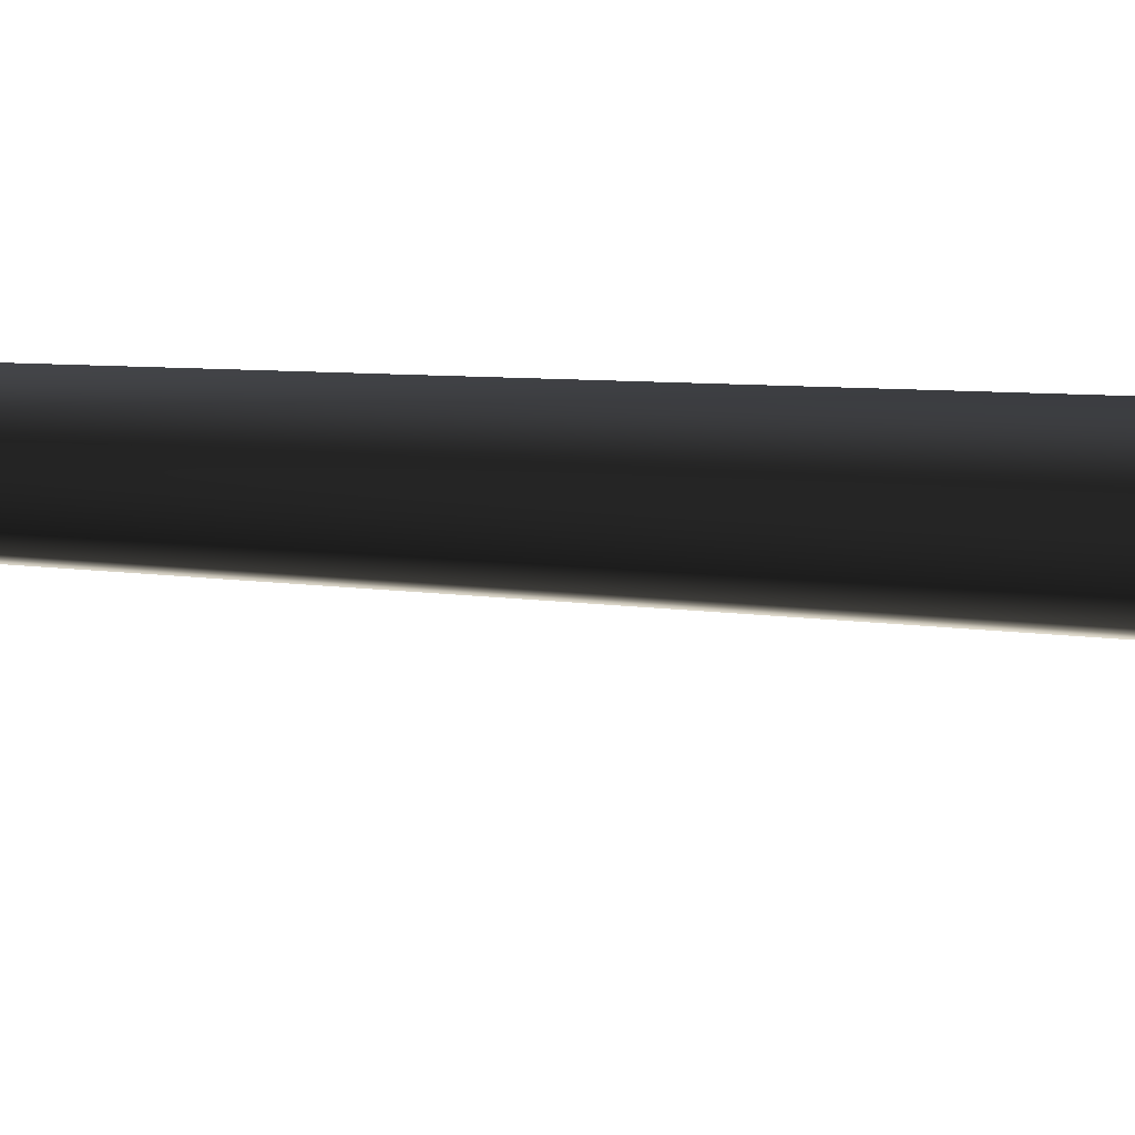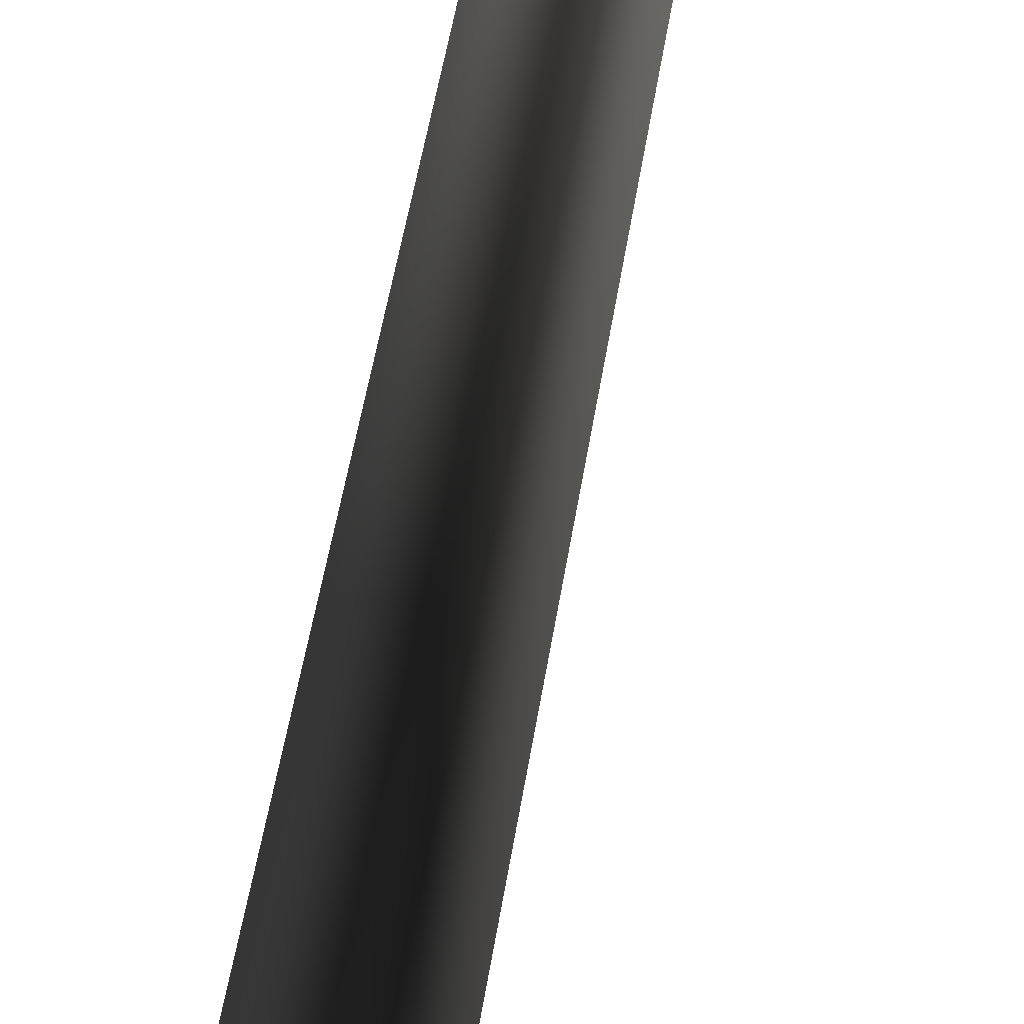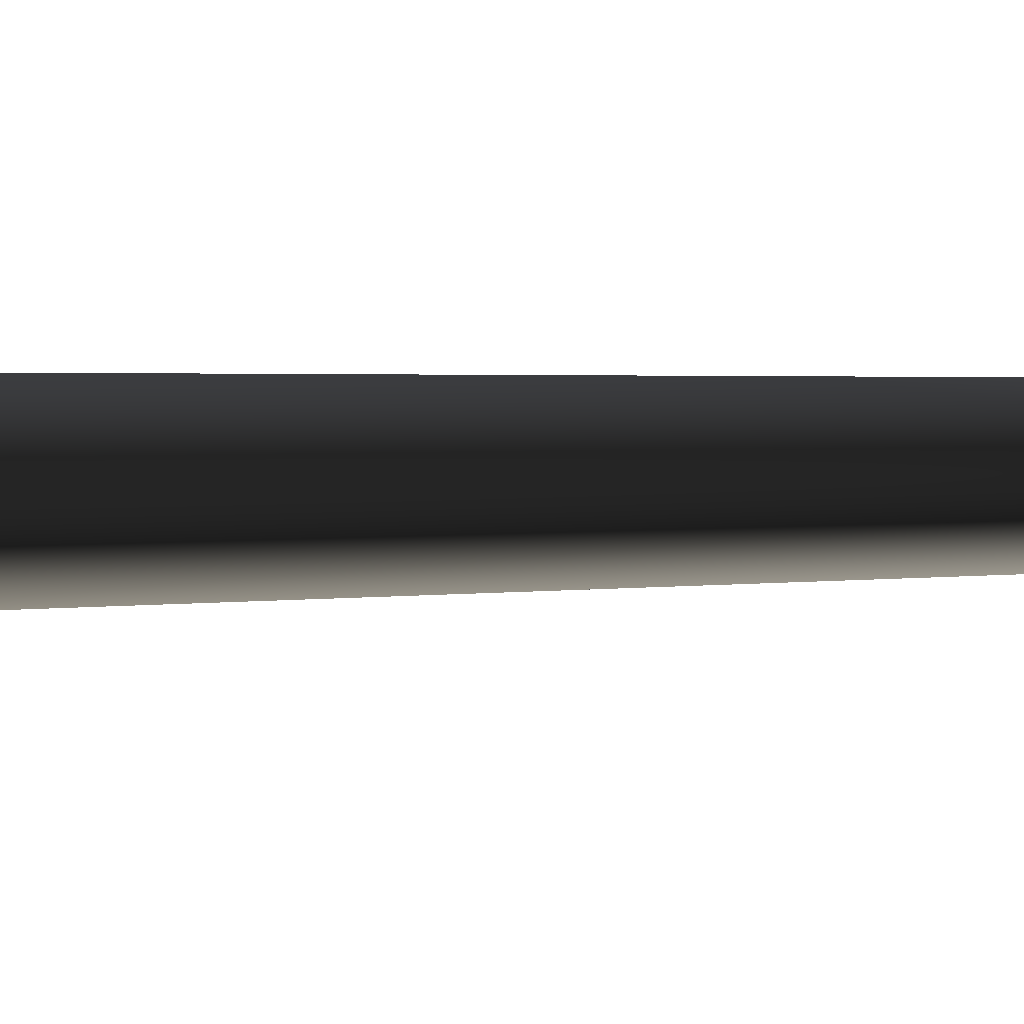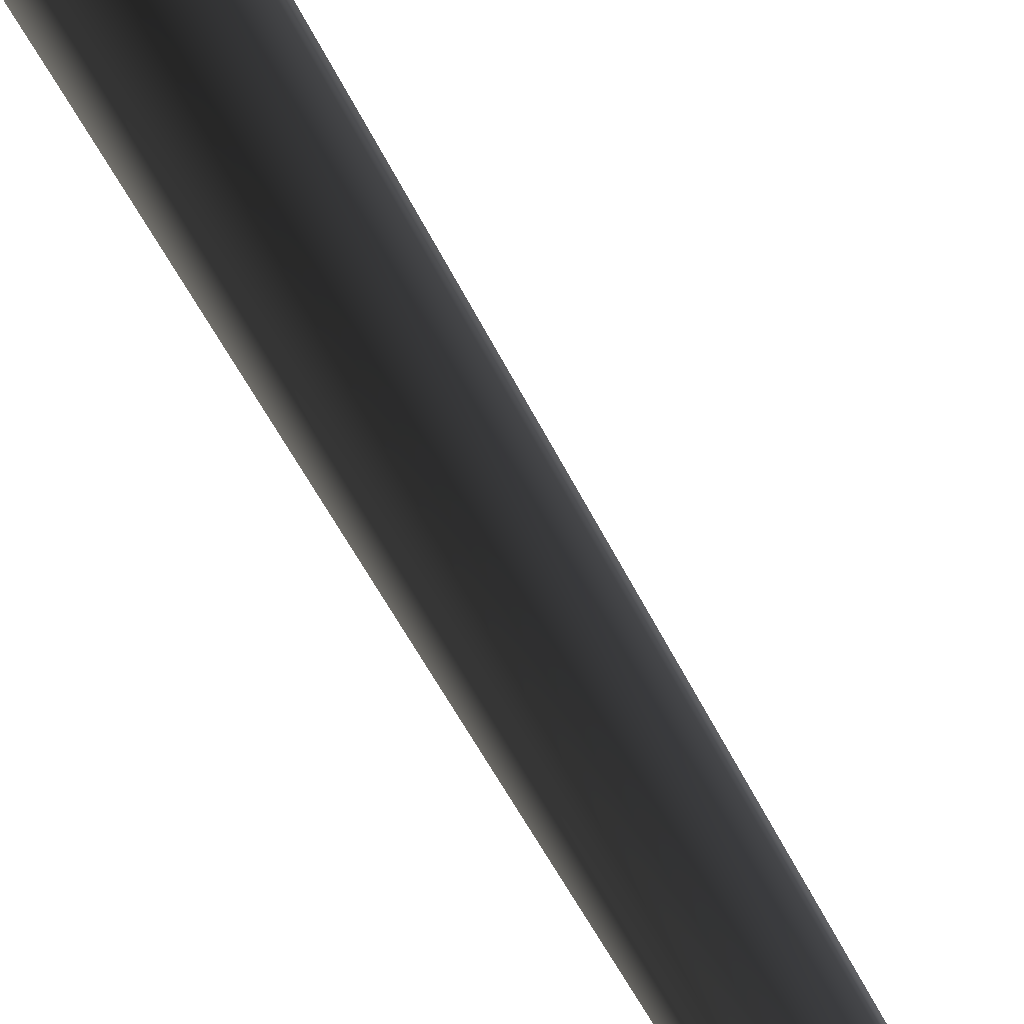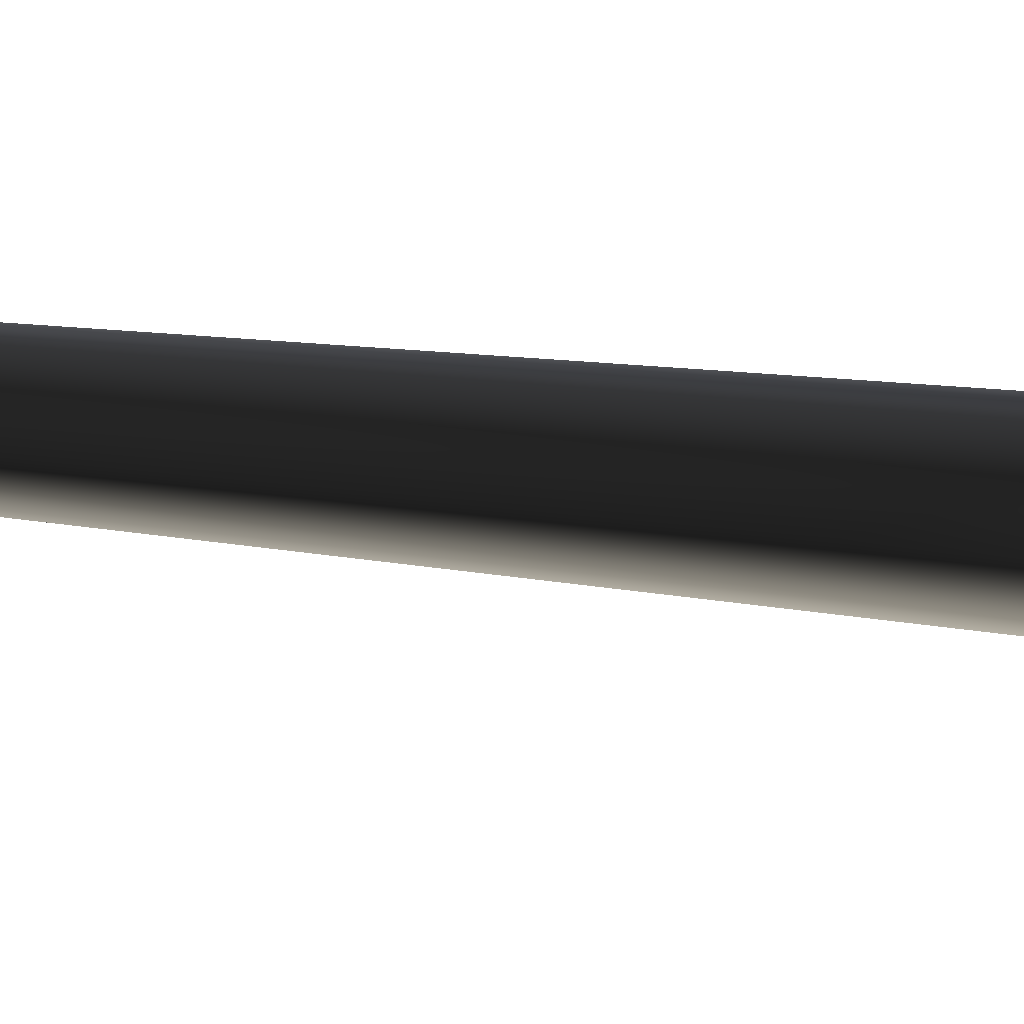
<metadata>
{"format":"obj","ext":"obj","renderer":"f3d","projection":"perspective","resolution":1024,"background":"white","views":[{"elev":34.4,"azim":-87.2,"up":"+Z"},{"elev":-58.2,"azim":168.5,"up":"+Z"},{"elev":2.5,"azim":88.1,"up":"+Z"},{"elev":60.6,"azim":151.2,"up":"+Z"},{"elev":9.6,"azim":-66.1,"up":"+Z"}]}
</metadata>
<code>
v 0.0009536 -0.2775 0.6593
v -0.5684 -0.2775 0.3306
v 0.002469 0.571 0.375
v -0.3262 0.5616 0.1844
v -0.08079 8.783 0.2618
v 0.1649 8.785 0.2726
v -0.1732 8.739 0.01502
v 0.3012 20.26 0.2109
v 0.3012 20.26 0.2109
v -0.5684 -0.2775 -0.3268
v 0.004026 0.5534 -0.3851
v -0.3254 0.5527 -0.1956
v 0.0009484 -0.2775 -0.6555
v 0.08505 8.728 -0.1873
v -0.1732 8.739 0.01502
v 0.3012 20.26 0.2109
v -0.5684 -0.2775 0.3306
v -0.3254 0.5527 -0.1956
v -0.3262 0.5616 0.1844
v -0.5684 -0.2775 -0.3268
v -0.1732 8.739 0.01502
v 0.5703 -0.2775 -0.3268
v 0.3328 0.5629 -0.1945
v 0.0009484 -0.2775 -0.6555
v 0.004026 0.5534 -0.3851
v 0.08505 8.728 -0.1873
v 0.3167 8.778 0.03189
v 0.3012 20.26 0.2109
v 0.5703 -0.2775 -0.3268
v 0.5703 -0.2775 0.3306
v 0.3328 0.5629 -0.1945
v 0.3319 0.5717 0.1855
v 0.0009536 -0.2775 0.6593
v 0.002469 0.571 0.375
v 0.1649 8.785 0.2726
v 0.3167 8.778 0.03189
v 0.3012 20.26 0.2109
g MEP_ConTrunk_01_f_11737_187
f 1 3 2
f 3 4 2
f 4 3 5
f 3 6 5
f 4 5 7
f 6 8 5
f 5 9 7
f 10 12 11
f 13 10 11
f 11 12 14
f 12 15 14
f 15 16 14
f 17 19 18
f 20 17 18
f 18 19 21
f 22 24 23
f 24 25 23
f 25 26 23
f 23 26 27
f 26 28 27
f 29 31 30
f 31 32 30
f 30 32 33
f 32 34 33
f 34 32 35
f 32 36 35
f 32 31 36
f 36 37 35

</code>
